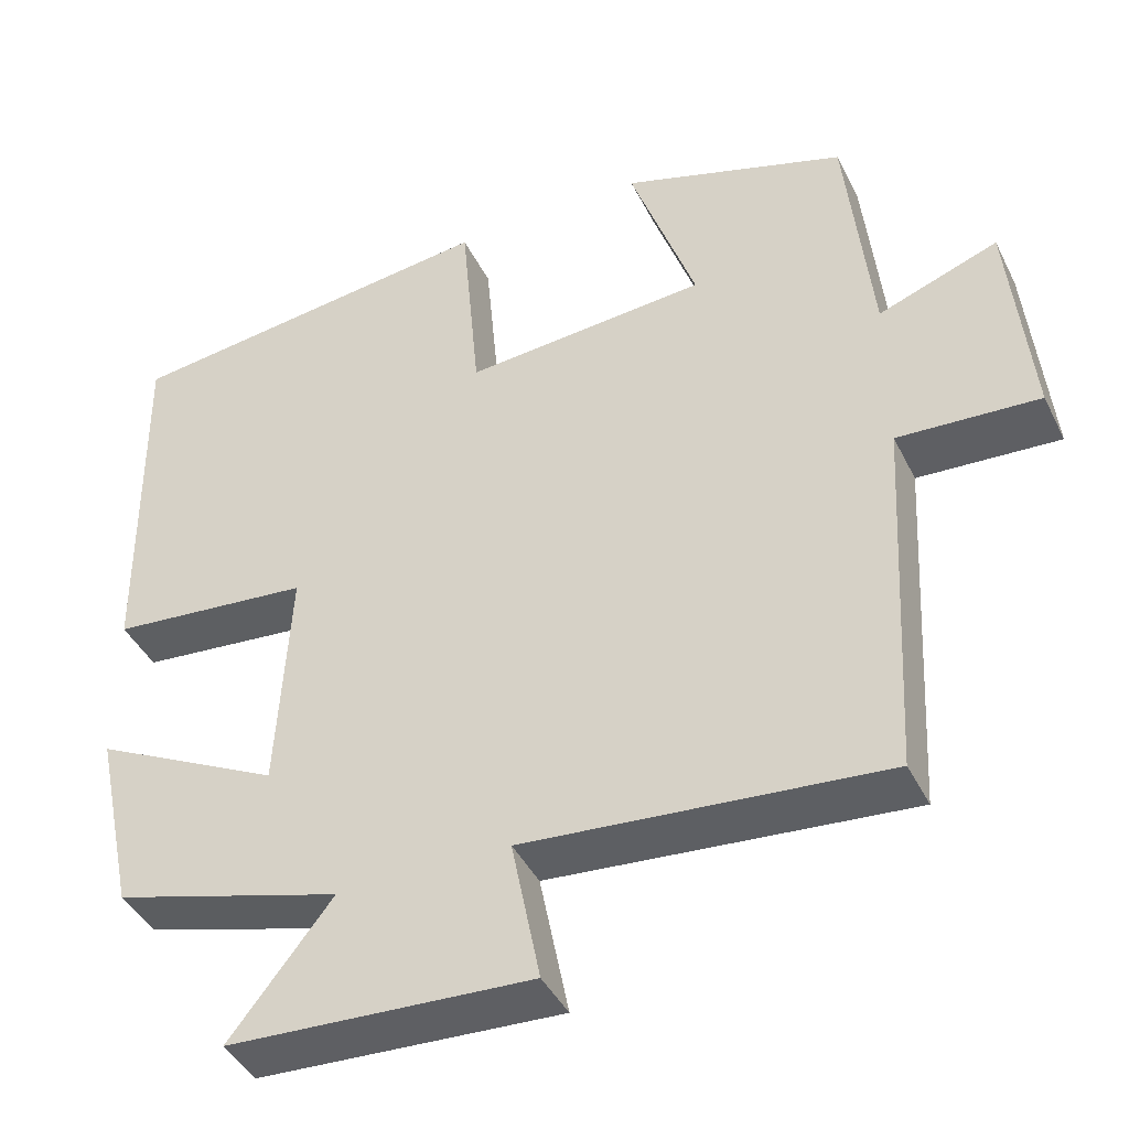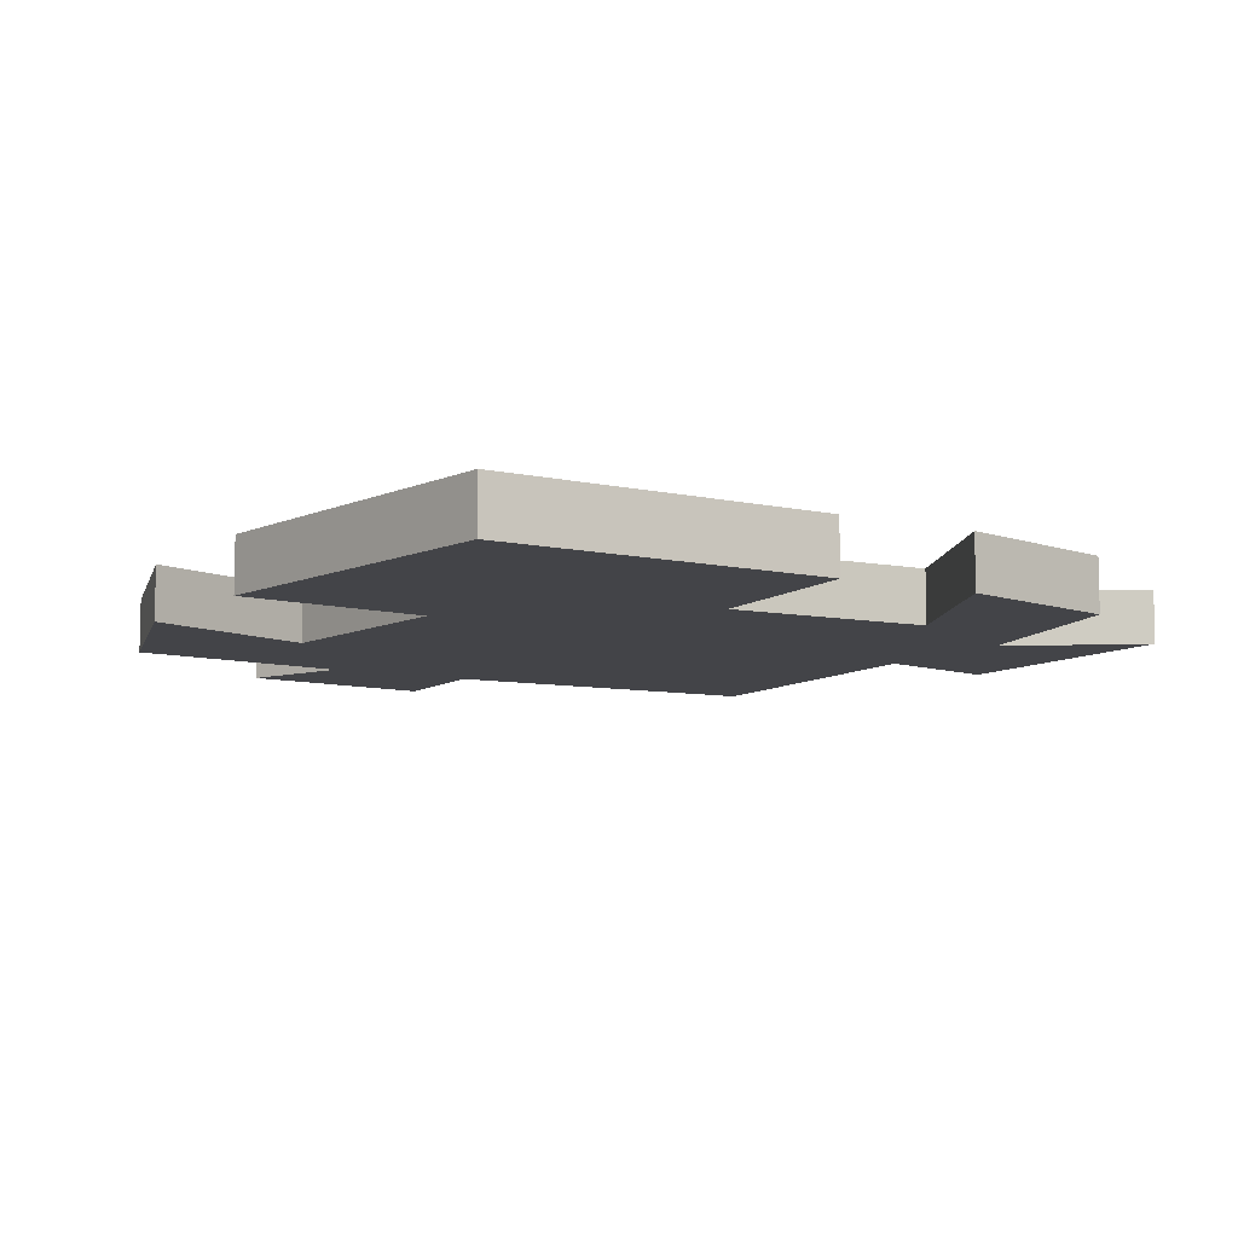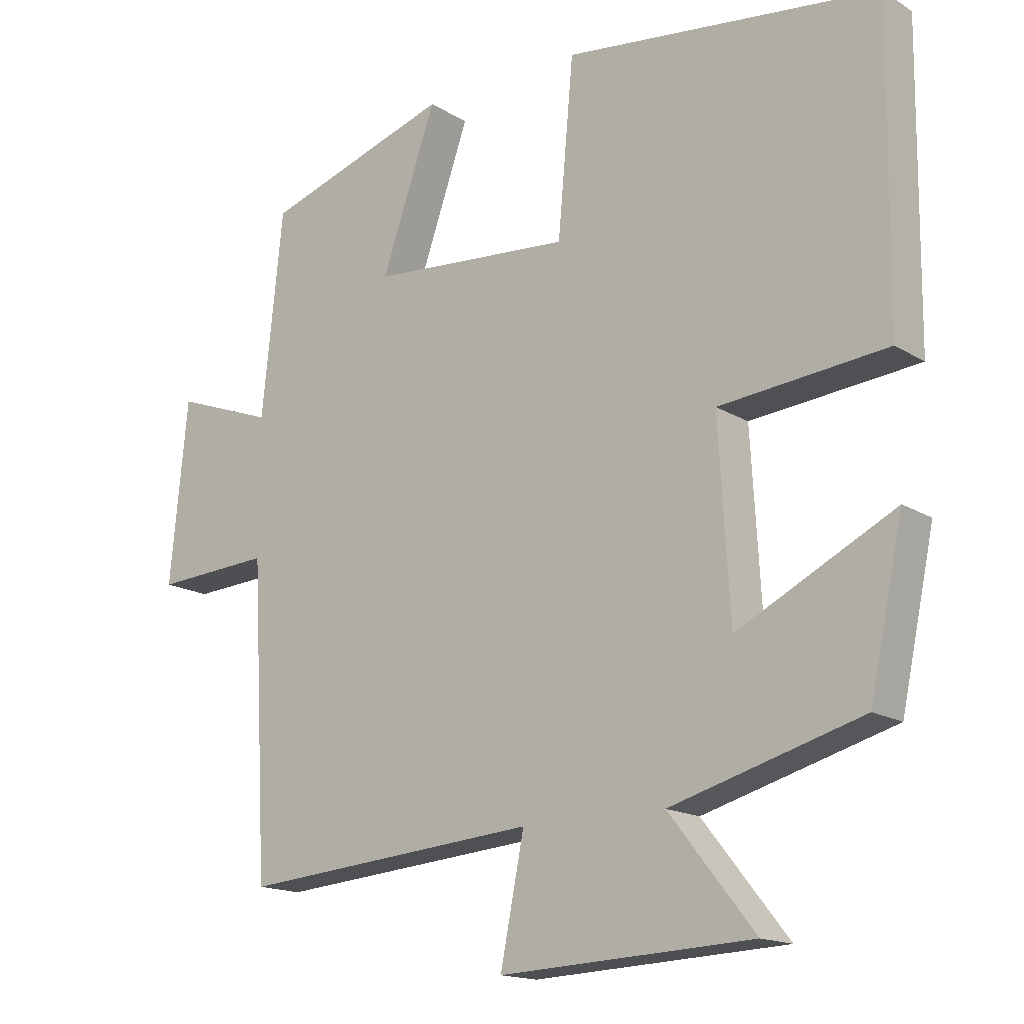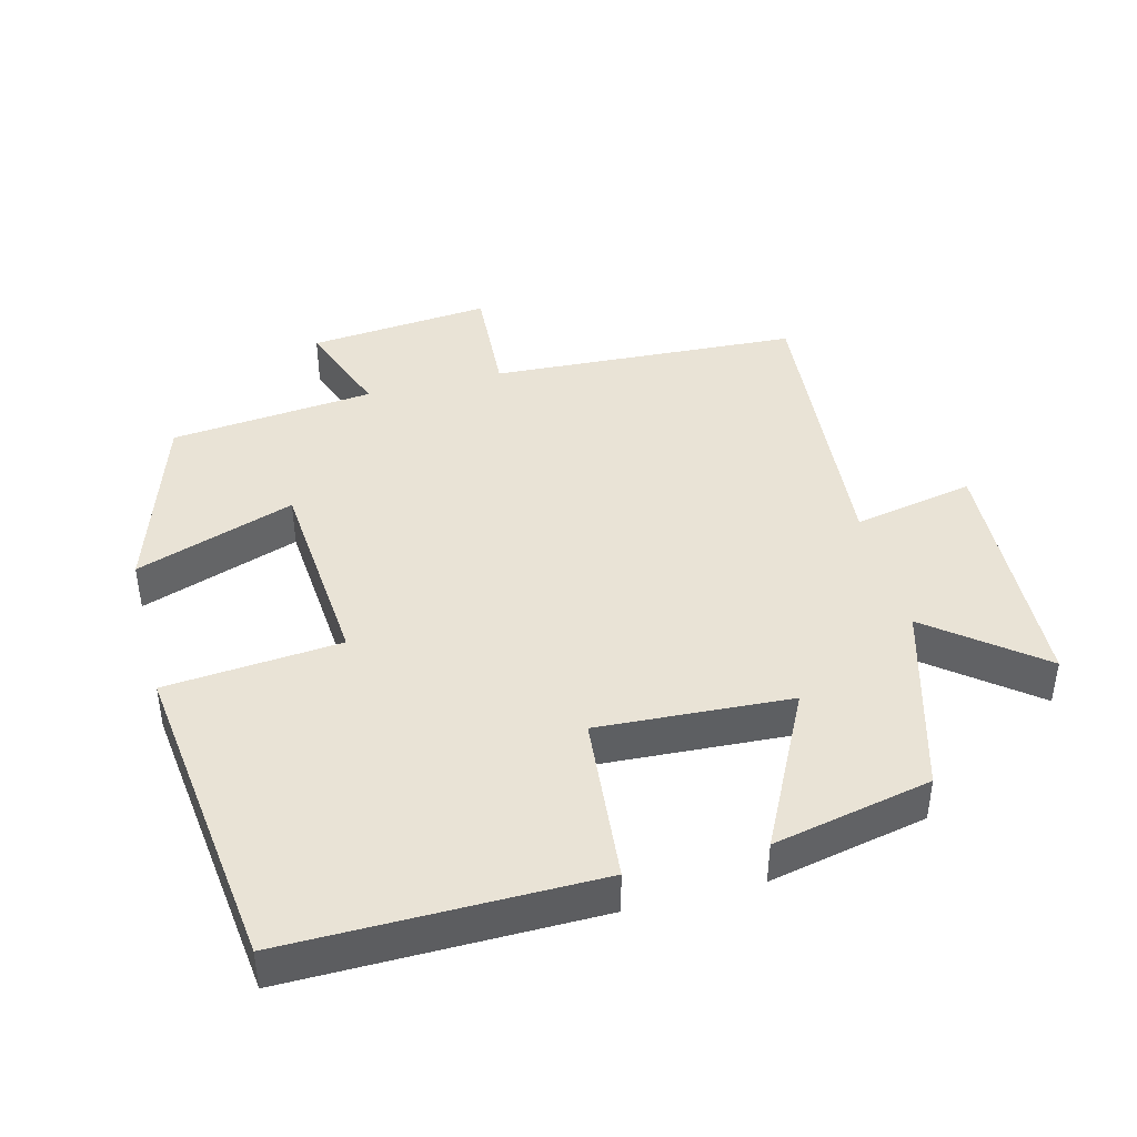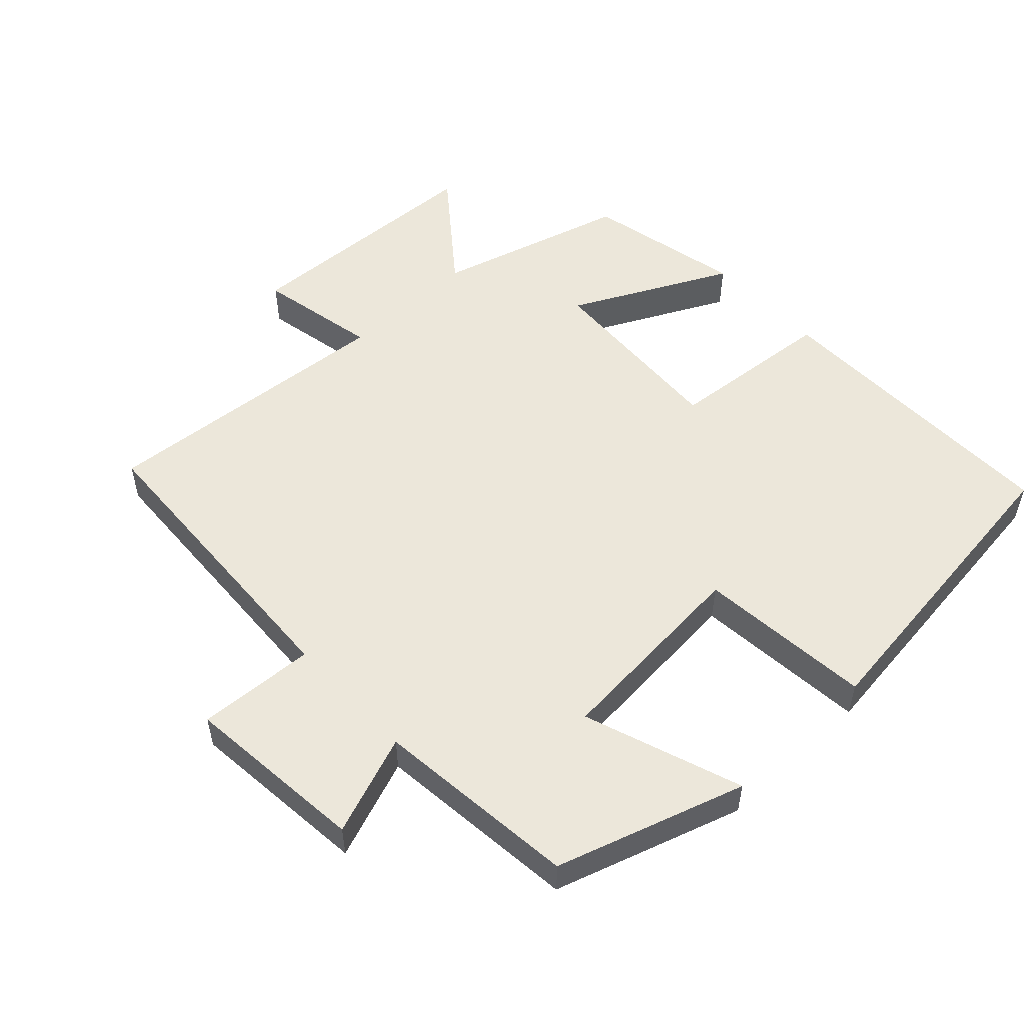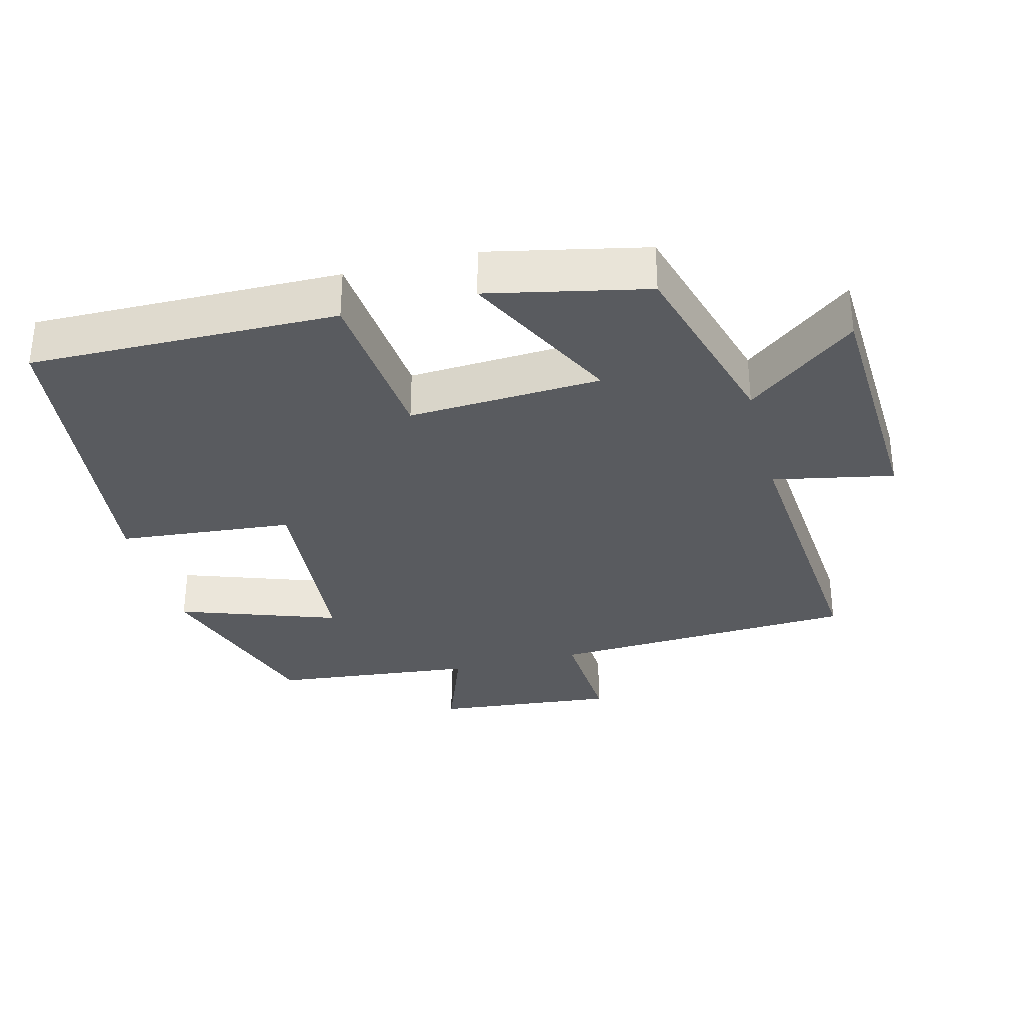
<metadata>
{"format":"obj","ext":"obj","renderer":"f3d","projection":"perspective","resolution":1024,"background":"white","views":[{"elev":-42.2,"azim":-155.2,"up":"+Z"},{"elev":-8.3,"azim":58.0,"up":"+Y"},{"elev":-16.0,"azim":38.5,"up":"+Z"},{"elev":42.2,"azim":75.5,"up":"+Y"},{"elev":53.2,"azim":-43.2,"up":"+Y"},{"elev":-32.2,"azim":104.4,"up":"+Y"}]}
</metadata>
<code>
v 0.451 0.07 -0.421
v 0.172 0.07 -0.5
v 0.297 0.07 -0.658
v -0.073 0.07 -0.676
v -0.038 0.07 -0.5
v -0.476 0.07 -0.537
v -0.5 0.07 -0.087
v -0.672 0.07 -0.097
v -0.646 0.07 0.169
v -0.5 0.07 0.115
v -0.469 0.07 0.412
v -0.194 0.07 0.5
v -0.275 0.07 0.269
v 0.021 0.07 0.245
v 0.044 0.07 0.5
v 0.505 0.07 0.443
v 0.5 0.07 -0.003
v 0.255 0.07 -0.026
v 0.271 0.07 -0.306
v 0.5 0.07 -0.191
v 0.451 0 -0.421
v 0.172 0 -0.5
v 0.297 0 -0.658
v -0.073 0 -0.676
v -0.038 0 -0.5
v -0.476 0 -0.537
v -0.5 0 -0.087
v -0.672 0 -0.097
v -0.646 0 0.169
v -0.5 0 0.115
v -0.469 0 0.412
v -0.194 0 0.5
v -0.275 0 0.269
v 0.021 0 0.245
v 0.044 0 0.5
v 0.505 0 0.443
v 0.5 0 -0.003
v 0.255 0 -0.026
v 0.271 0 -0.306
v 0.5 0 -0.191
f 19 20 1 2
f 18 19 2
f 15 16 17 18
f 14 15 18 2
f 13 14 2
f 10 11 12 13
f 10 13 2
f 7 8 9 10
f 5 6 7 10
f 5 10 2 3
f 3 4 5
f 22 21 40 39
f 22 39 38
f 38 37 36 35
f 22 38 35 34
f 22 34 33
f 33 32 31 30
f 22 33 30
f 30 29 28 27
f 30 27 26 25
f 23 22 30 25
f 25 24 23
f 1 21 22 2
f 2 22 23 3
f 3 23 24 4
f 4 24 25 5
f 5 25 26 6
f 6 26 27 7
f 7 27 28 8
f 8 28 29 9
f 9 29 30 10
f 10 30 31 11
f 11 31 32 12
f 12 32 33 13
f 13 33 34 14
f 14 34 35 15
f 15 35 36 16
f 16 36 37 17
f 17 37 38 18
f 18 38 39 19
f 19 39 40 20
f 20 40 21 1

</code>
